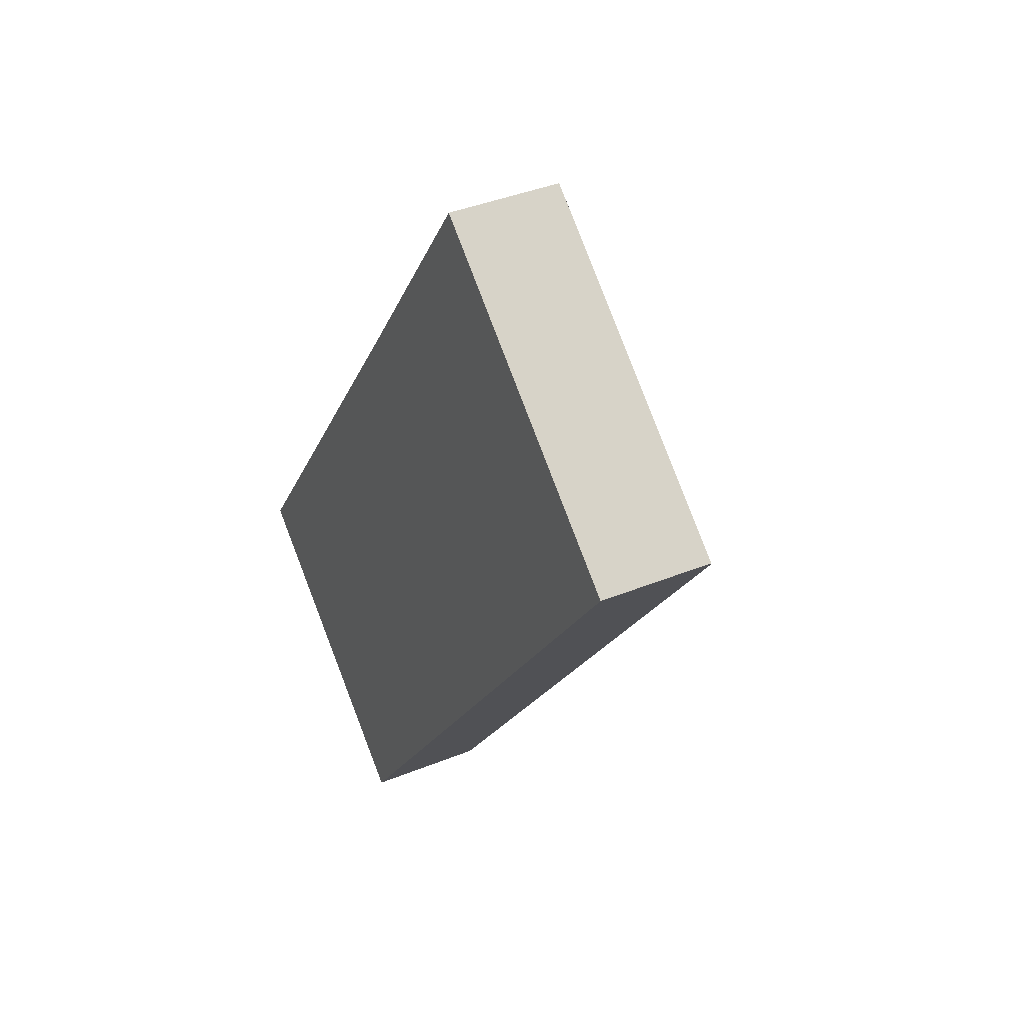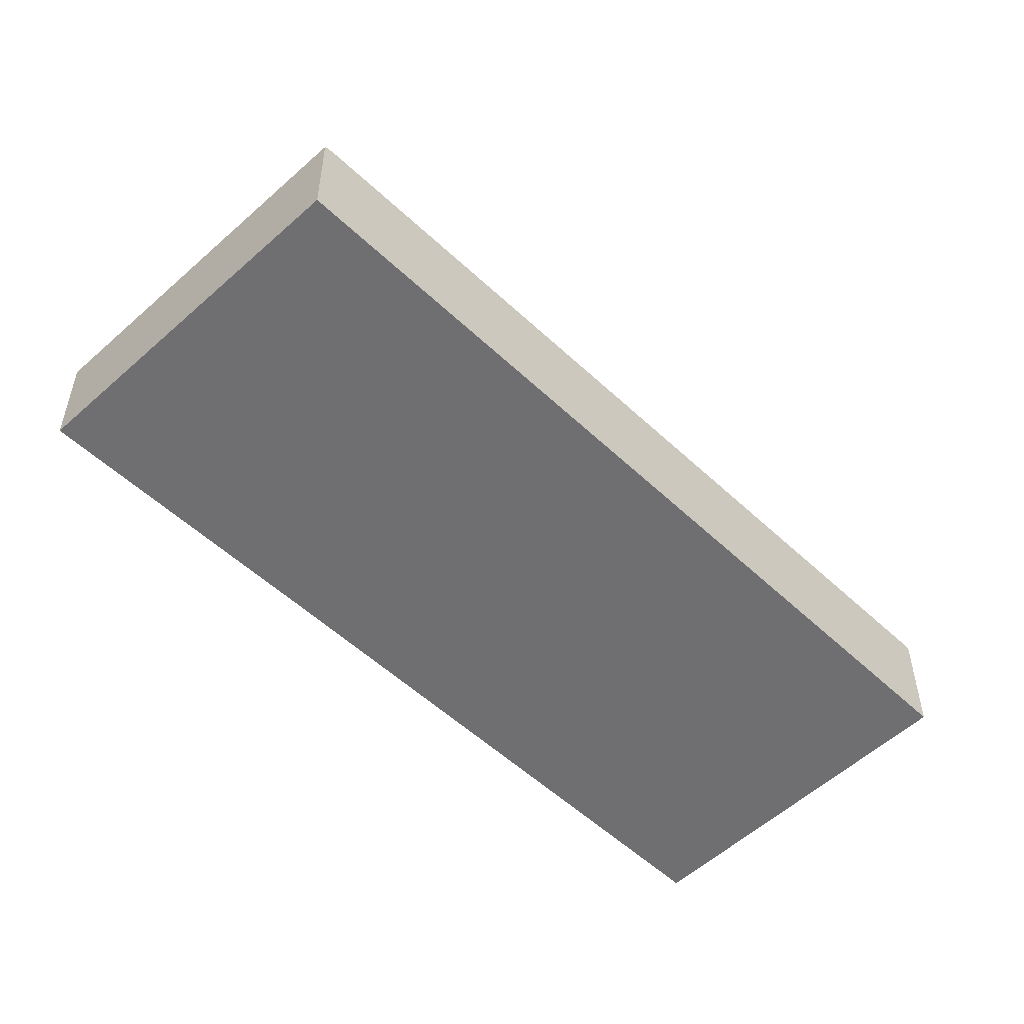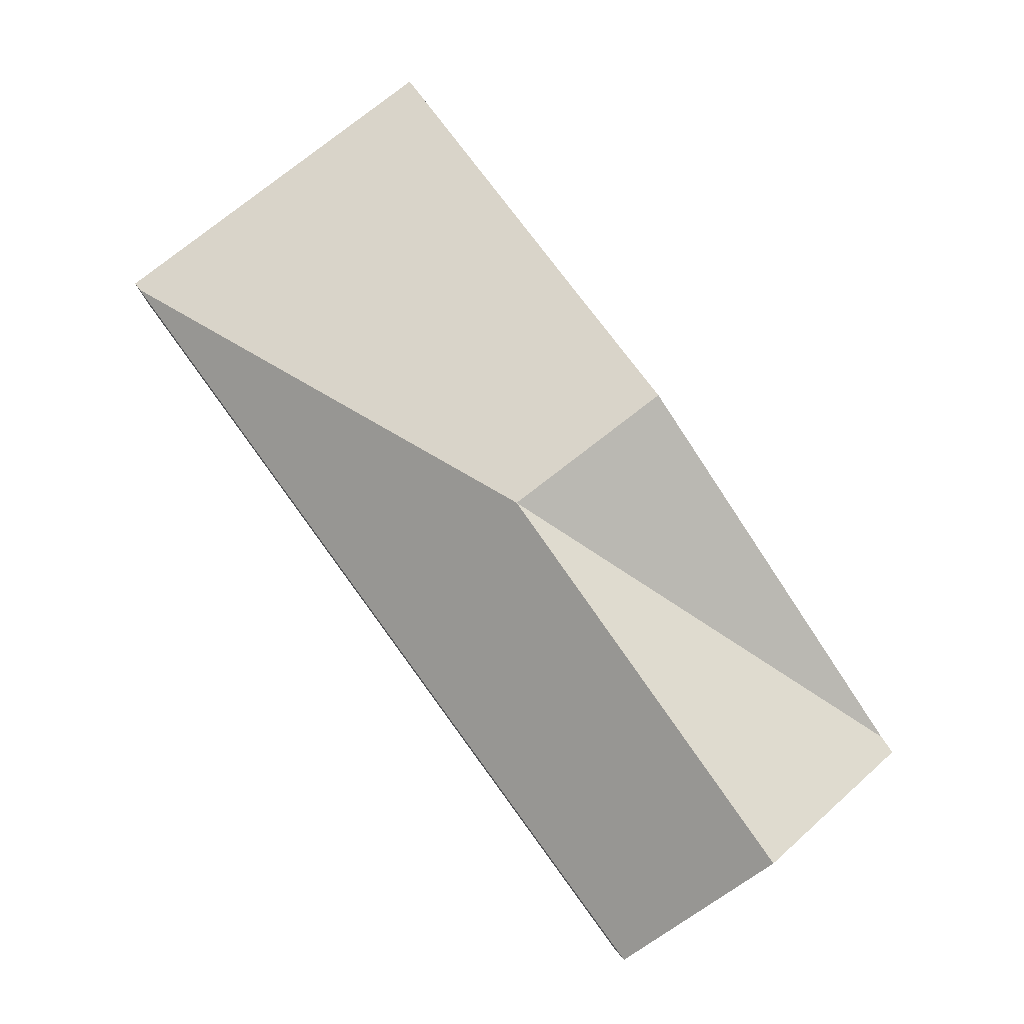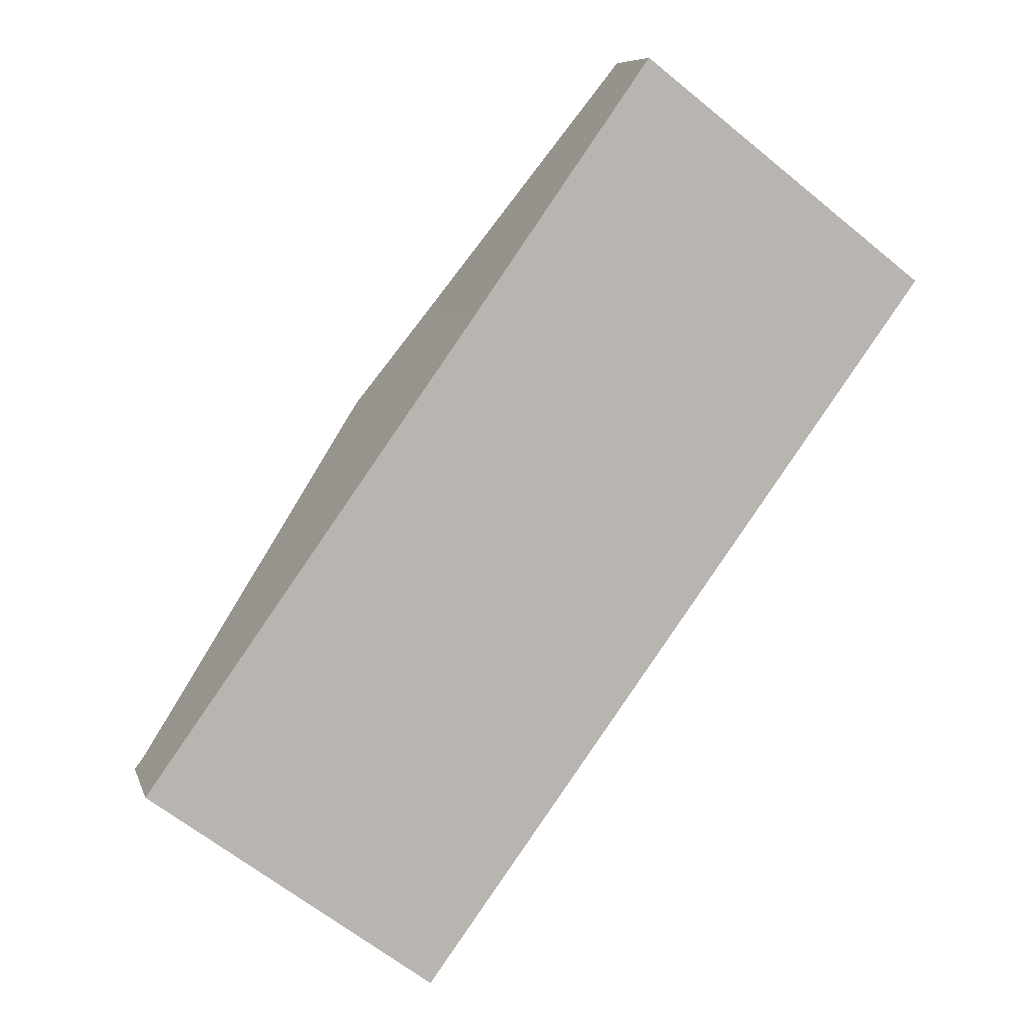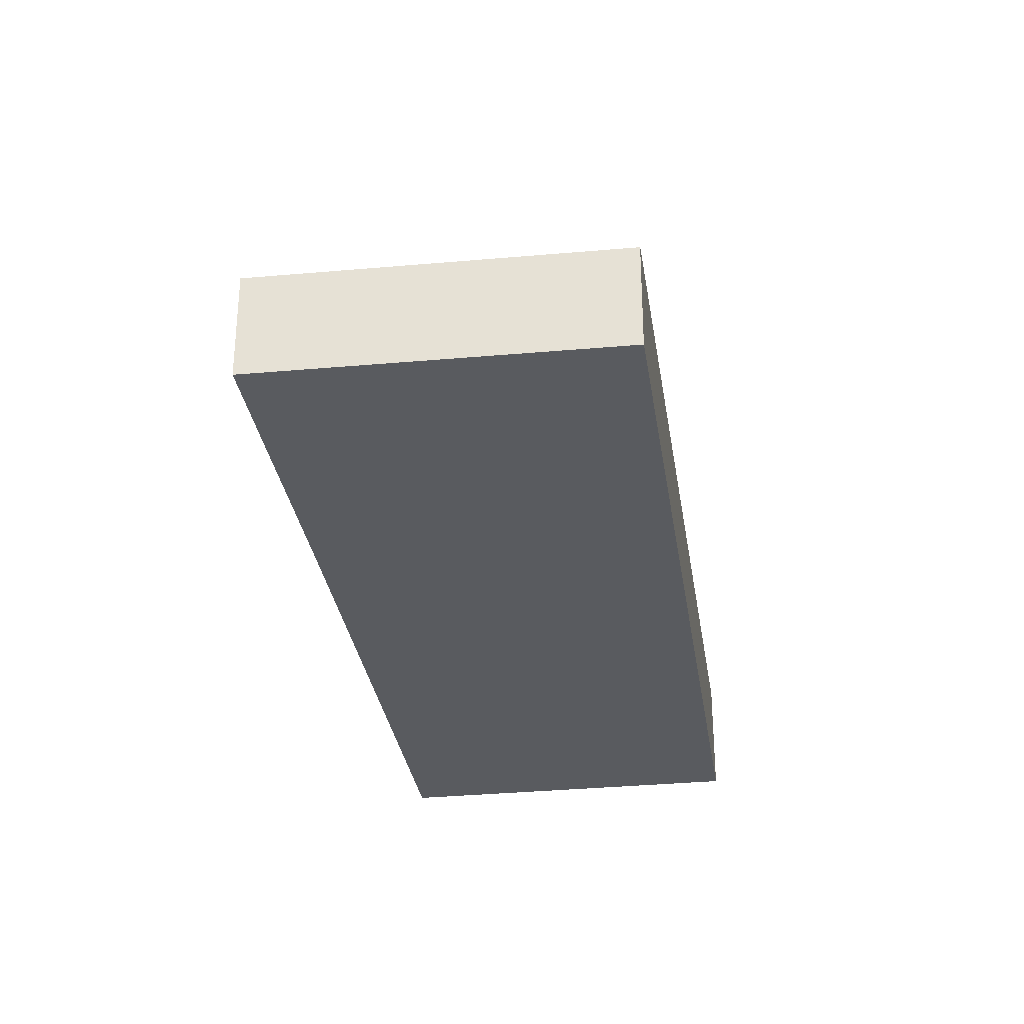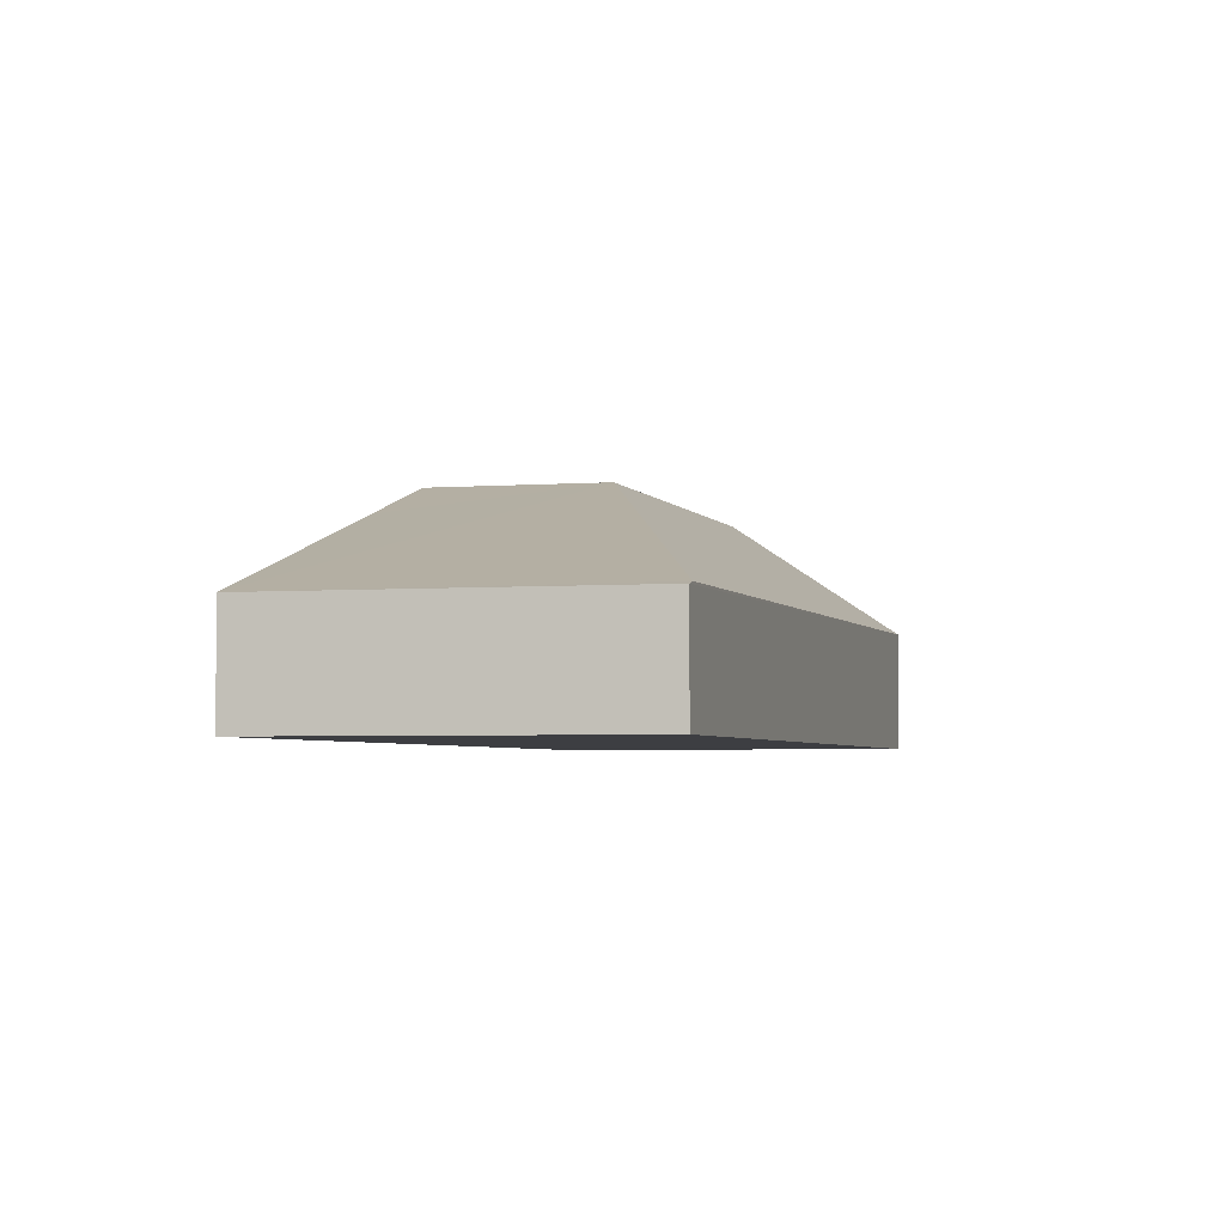
<metadata>
{"format":"obj","ext":"obj","renderer":"f3d","projection":"perspective","resolution":1024,"background":"white","views":[{"elev":39.8,"azim":63.3,"up":"+Z"},{"elev":-54.7,"azim":81.1,"up":"+Y"},{"elev":-5.6,"azim":178.0,"up":"+Z"},{"elev":8.1,"azim":-14.4,"up":"+Z"},{"elev":-32.6,"azim":44.5,"up":"+Y"},{"elev":-3.6,"azim":51.9,"up":"+Y"}]}
</metadata>
<code>
v  6.35 0.889 3.897
v  4.073 0.869 5.732
v  6.392 0.869 3.954
v  3.191 1.87 1.994
v  2.632 1.582 3.691
v  2.047 1.87 2.871
v  1.156 1.87 -0.871
v  2.269 0.942 -1.709
v  0 0.907 5.554e-17
v  0.09 0.907 0.126
v  0 0 0
v  1.156 5.333e-17 -0.871
v  2.269 1.046e-16 -1.709
v  0.09 -7.715e-18 0.126
v  2.047 -1.758e-16 2.871
v  2.632 -2.26e-16 3.691
v  4.073 -3.51e-16 5.732
v  6.392 -2.421e-16 3.954
v  6.35 -2.386e-16 3.897
g defaultobject
f 1 2 3
f 2 1 4
f 2 4 5
f 5 4 6
f 7 1 8
f 1 7 4
f 9 4 7
f 4 9 10
f 4 10 6
f 7 11 9
f 11 7 8
f 11 8 12
f 12 8 13
f 11 10 9
f 10 11 6
f 6 11 14
f 6 14 15
f 6 15 5
f 5 15 16
f 5 16 2
f 2 16 17
f 17 3 2
f 3 17 18
f 3 8 1
f 8 3 18
f 8 18 13
f 13 18 19
f 16 18 17
f 18 16 19
f 19 16 13
f 13 16 15
f 13 15 14
f 13 14 11
f 13 11 12

</code>
